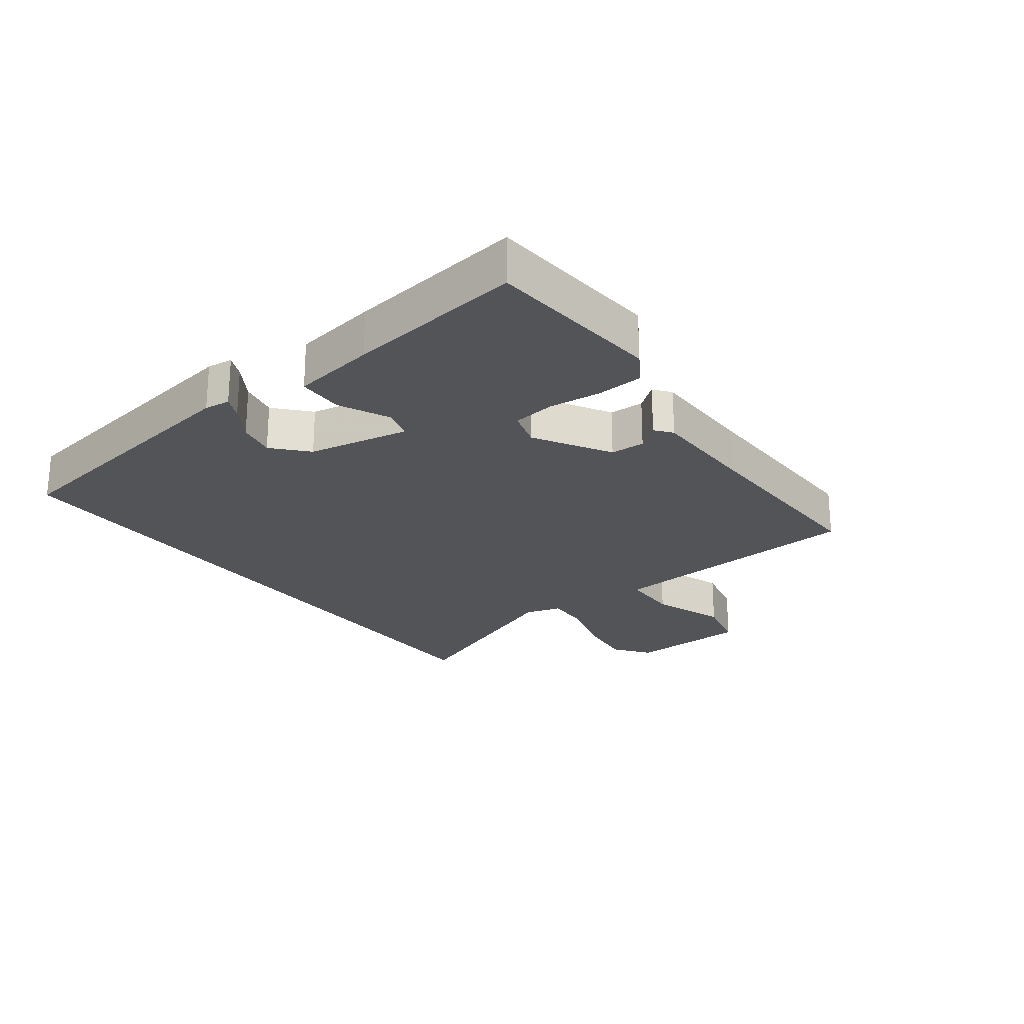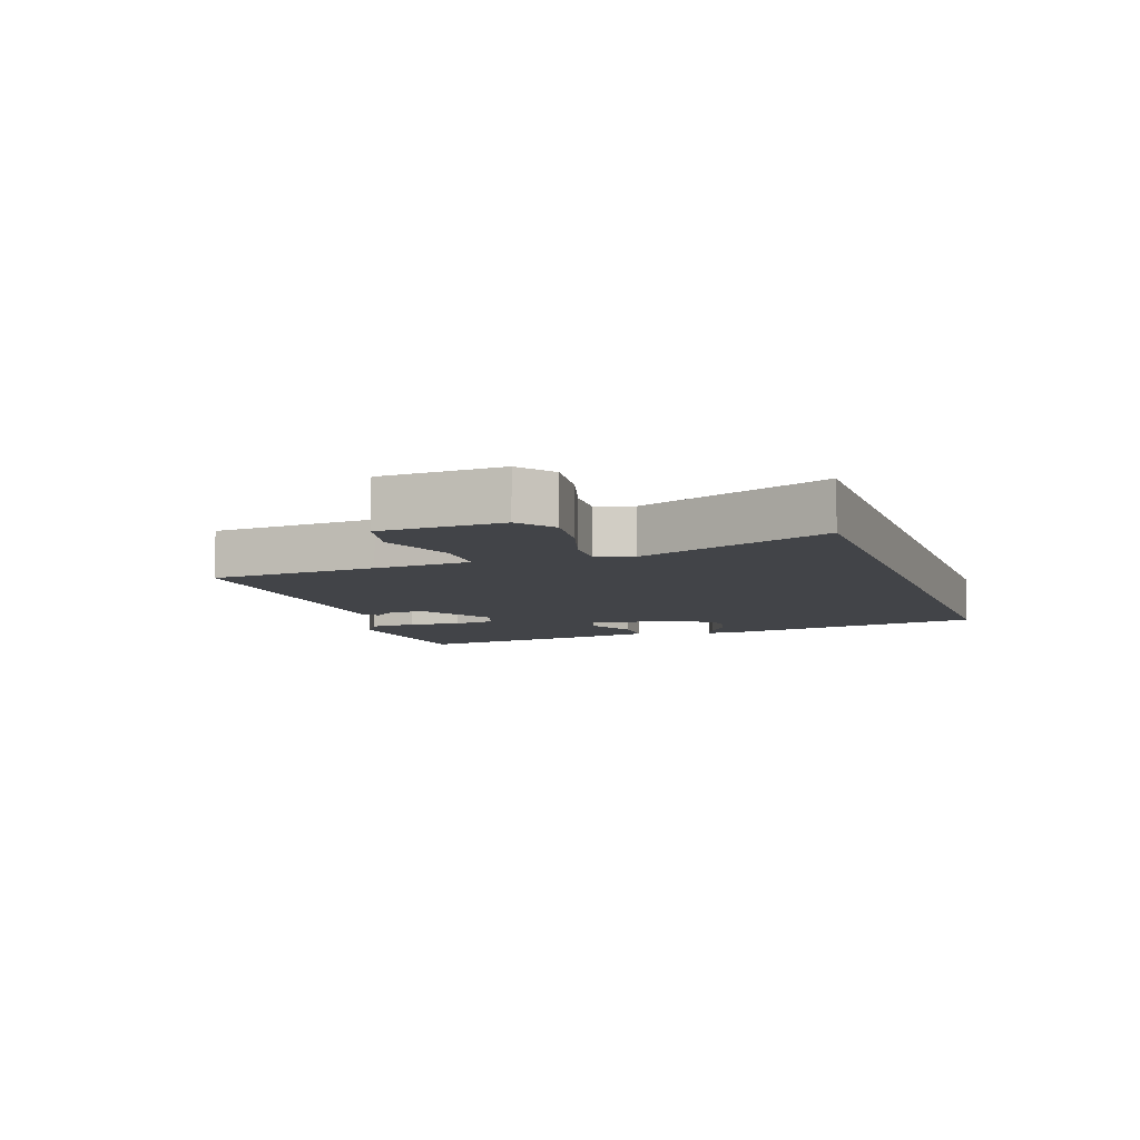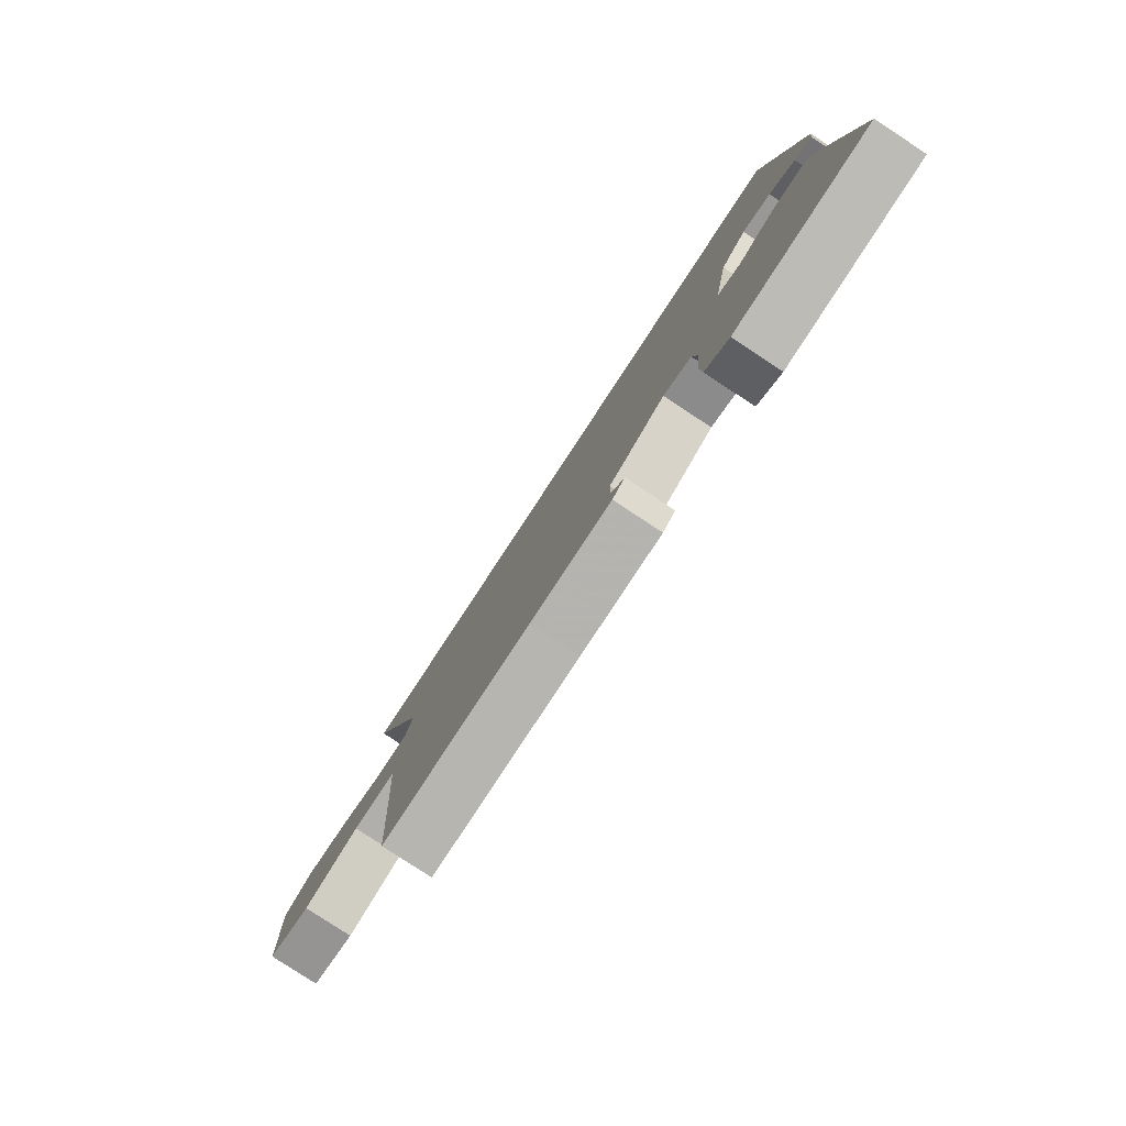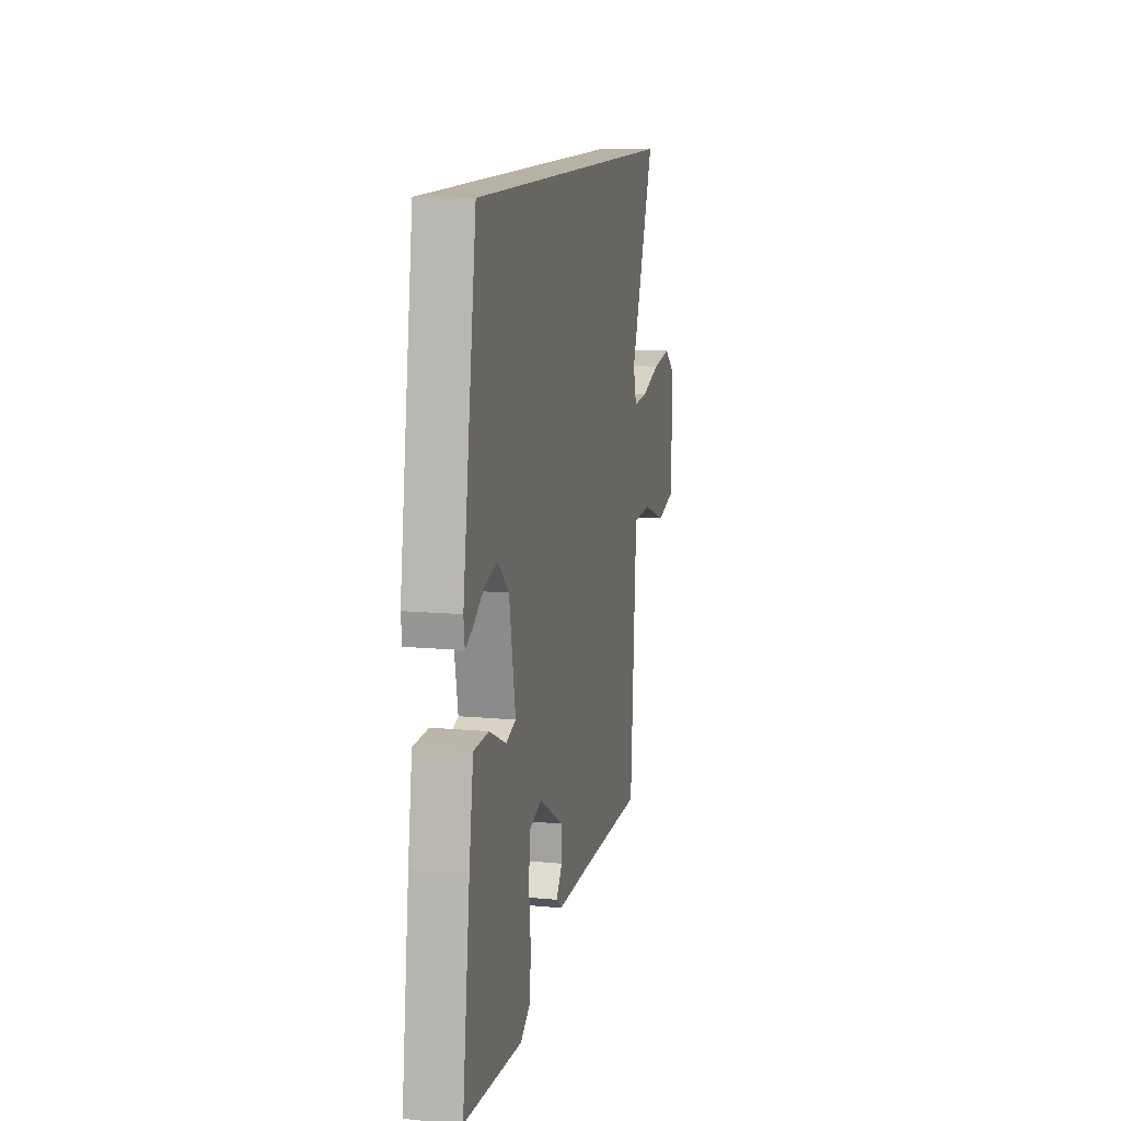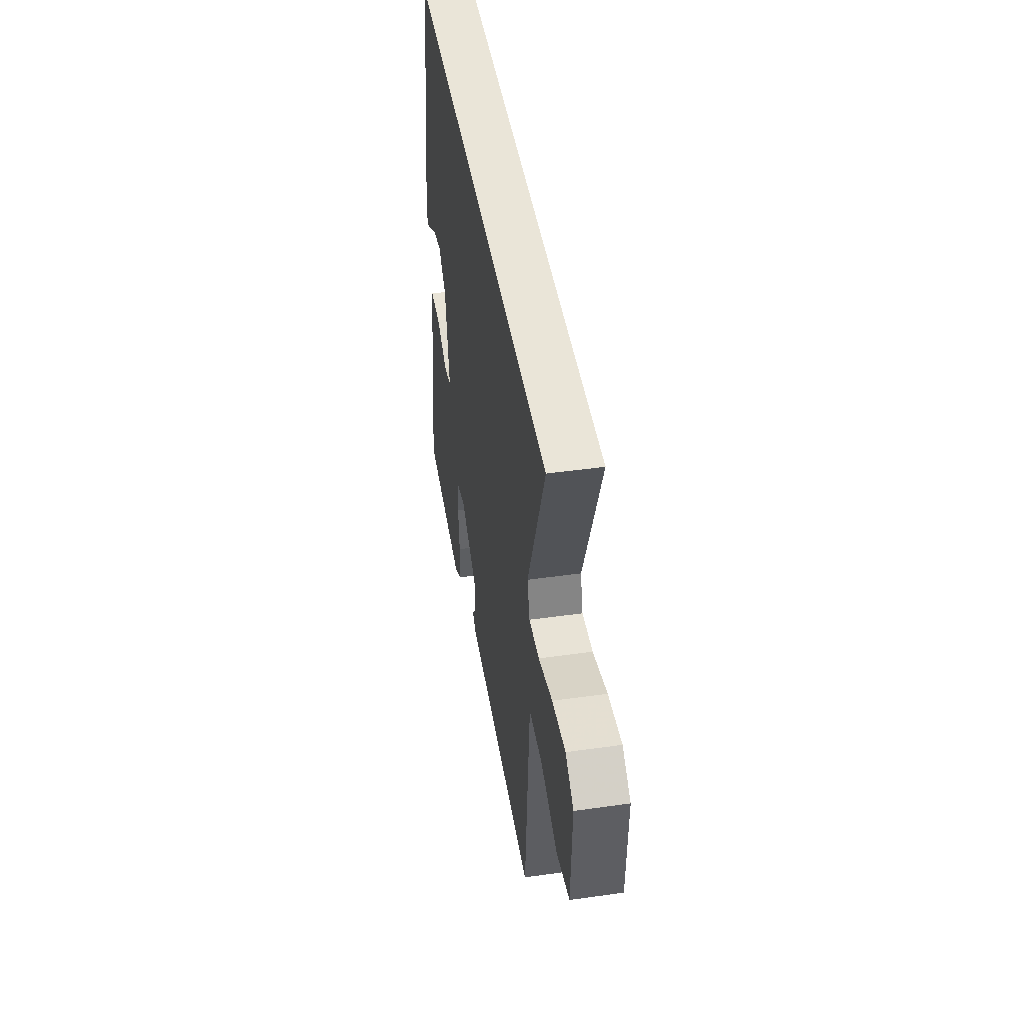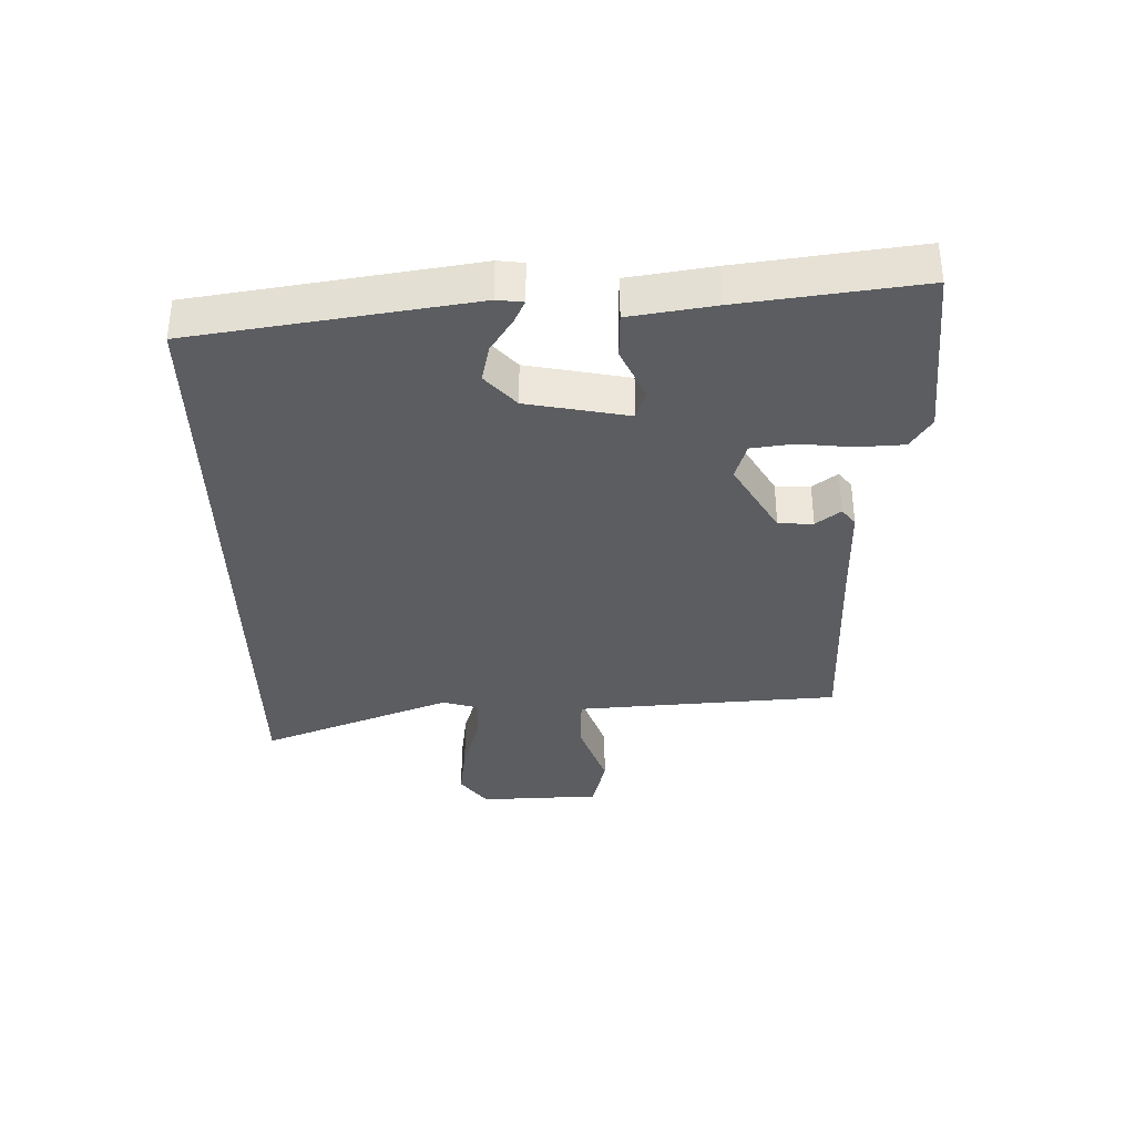
<metadata>
{"format":"obj","ext":"obj","renderer":"f3d","projection":"perspective","resolution":1024,"background":"white","views":[{"elev":-23.6,"azim":127.1,"up":"+Y"},{"elev":-7.8,"azim":-70.5,"up":"+Y"},{"elev":-80.0,"azim":56.7,"up":"+Z"},{"elev":12.4,"azim":102.3,"up":"+Z"},{"elev":45.1,"azim":-99.3,"up":"+Z"},{"elev":-35.5,"azim":91.2,"up":"+Y"}]}
</metadata>
<code>
v 0.417 0.07 0.5
v 0.484 0.07 0.062
v 0.479 0.07 0.021
v 0.443 0.07 0.038
v 0.389 0.07 0.073
v 0.329 0.07 0.086
v 0.275 0.07 0.038
v 0.244 0.07 -0.123
v 0.292 0.07 -0.138
v 0.374 0.07 -0.1
v 0.447 0.07 -0.102
v 0.468 0.07 -0.236
v 0.505 0.07 -0.518
v 0.223 0.07 -0.54
v 0.173 0.07 -0.508
v 0.169 0.07 -0.434
v 0.178 0.07 -0.35
v 0.169 0.07 -0.283
v 0.11 0.07 -0.265
v -0.01 0.07 -0.335
v -0.012 0.07 -0.39
v 0.018 0.07 -0.429
v -0.009 0.07 -0.45
v -0.182 0.07 -0.451
v -0.499 0.07 -0.456
v -0.517 0.07 -0.19
v -0.528 0.07 -0.036
v -0.62 0.07 -0.033
v -0.738 0.07 -0.074
v -0.828 0.07 -0.052
v -0.835 0.07 0.141
v -0.778 0.07 0.183
v -0.686 0.07 0.171
v -0.59 0.07 0.142
v -0.519 0.07 0.138
v -0.502 0.07 0.196
v -0.621 0.07 0.5
v 0.417 0 0.5
v 0.484 0 0.062
v 0.479 0 0.021
v 0.443 0 0.038
v 0.389 0 0.073
v 0.329 0 0.086
v 0.275 0 0.038
v 0.244 0 -0.123
v 0.292 0 -0.138
v 0.374 0 -0.1
v 0.447 0 -0.102
v 0.468 0 -0.236
v 0.505 0 -0.518
v 0.223 0 -0.54
v 0.173 0 -0.508
v 0.169 0 -0.434
v 0.178 0 -0.35
v 0.169 0 -0.283
v 0.11 0 -0.265
v -0.01 0 -0.335
v -0.012 0 -0.39
v 0.018 0 -0.429
v -0.009 0 -0.45
v -0.182 0 -0.451
v -0.499 0 -0.456
v -0.517 0 -0.19
v -0.528 0 -0.036
v -0.62 0 -0.033
v -0.738 0 -0.074
v -0.828 0 -0.052
v -0.835 0 0.141
v -0.778 0 0.183
v -0.686 0 0.171
v -0.59 0 0.142
v -0.519 0 0.138
v -0.502 0 0.196
v -0.621 0 0.5
f 36 37 1
f 35 36 1
f 31 32 33 34
f 31 34 35
f 28 29 30 31
f 27 28 31 35
f 26 27 35 1
f 24 25 26 1
f 21 22 23 24
f 20 21 24
f 14 15 16 17
f 14 17 18
f 13 14 18
f 12 13 18
f 9 10 11 12
f 8 9 12 18
f 7 8 18 19
f 2 3 4 5
f 2 5 6
f 1 2 6
f 20 24 1
f 7 19 20 1
f 1 6 7
f 38 74 73
f 38 73 72
f 71 70 69 68
f 72 71 68
f 68 67 66 65
f 72 68 65 64
f 38 72 64 63
f 38 63 62 61
f 61 60 59 58
f 61 58 57
f 54 53 52 51
f 55 54 51
f 55 51 50
f 55 50 49
f 49 48 47 46
f 55 49 46 45
f 56 55 45 44
f 42 41 40 39
f 43 42 39
f 43 39 38
f 38 61 57
f 38 57 56 44
f 44 43 38
f 1 38 39 2
f 2 39 40 3
f 3 40 41 4
f 4 41 42 5
f 5 42 43 6
f 6 43 44 7
f 7 44 45 8
f 8 45 46 9
f 9 46 47 10
f 10 47 48 11
f 11 48 49 12
f 12 49 50 13
f 13 50 51 14
f 14 51 52 15
f 15 52 53 16
f 16 53 54 17
f 17 54 55 18
f 18 55 56 19
f 19 56 57 20
f 20 57 58 21
f 21 58 59 22
f 22 59 60 23
f 23 60 61 24
f 24 61 62 25
f 25 62 63 26
f 26 63 64 27
f 27 64 65 28
f 28 65 66 29
f 29 66 67 30
f 30 67 68 31
f 31 68 69 32
f 32 69 70 33
f 33 70 71 34
f 34 71 72 35
f 35 72 73 36
f 36 73 74 37
f 37 74 38 1

</code>
